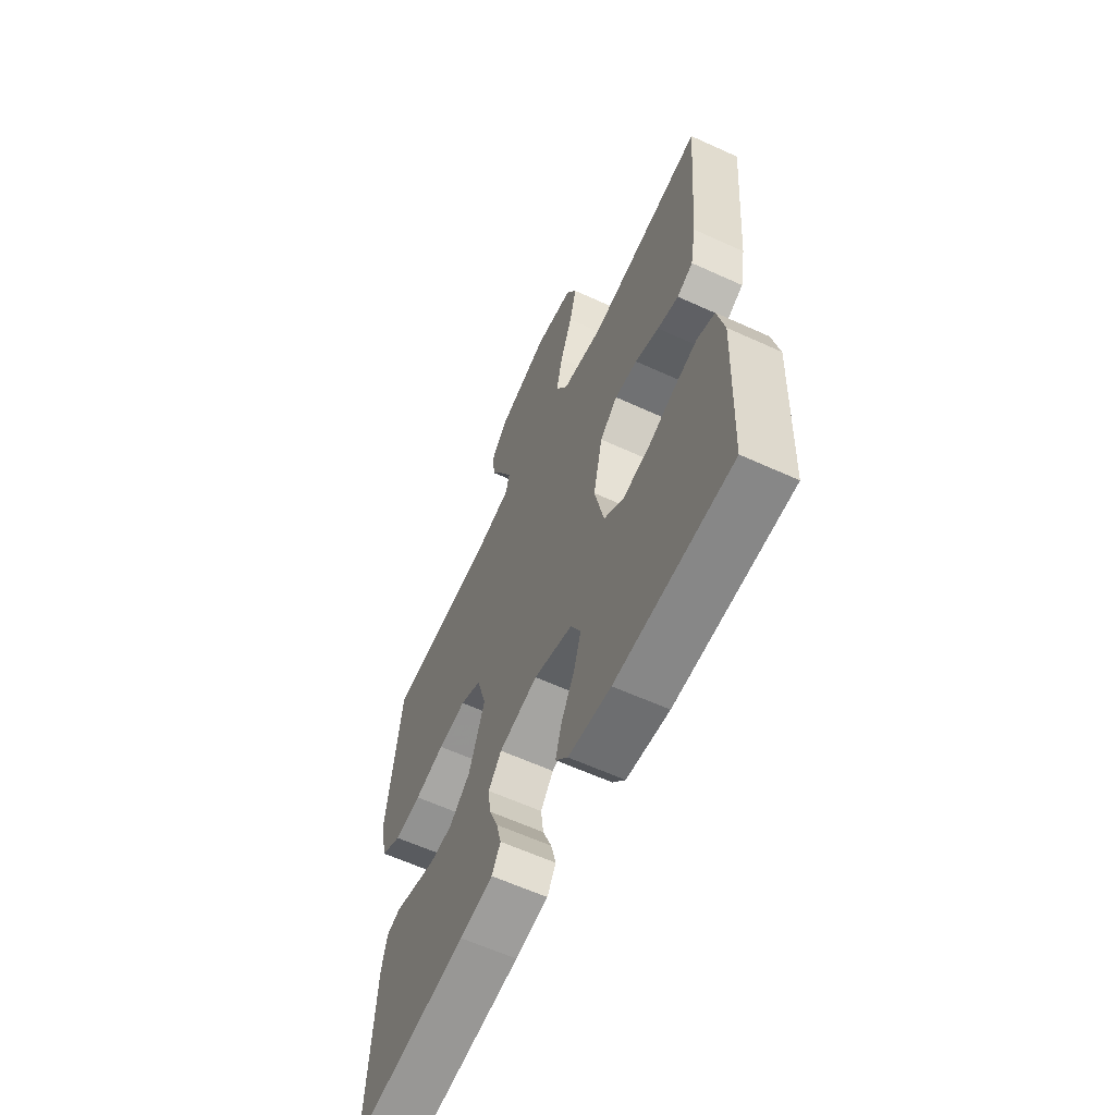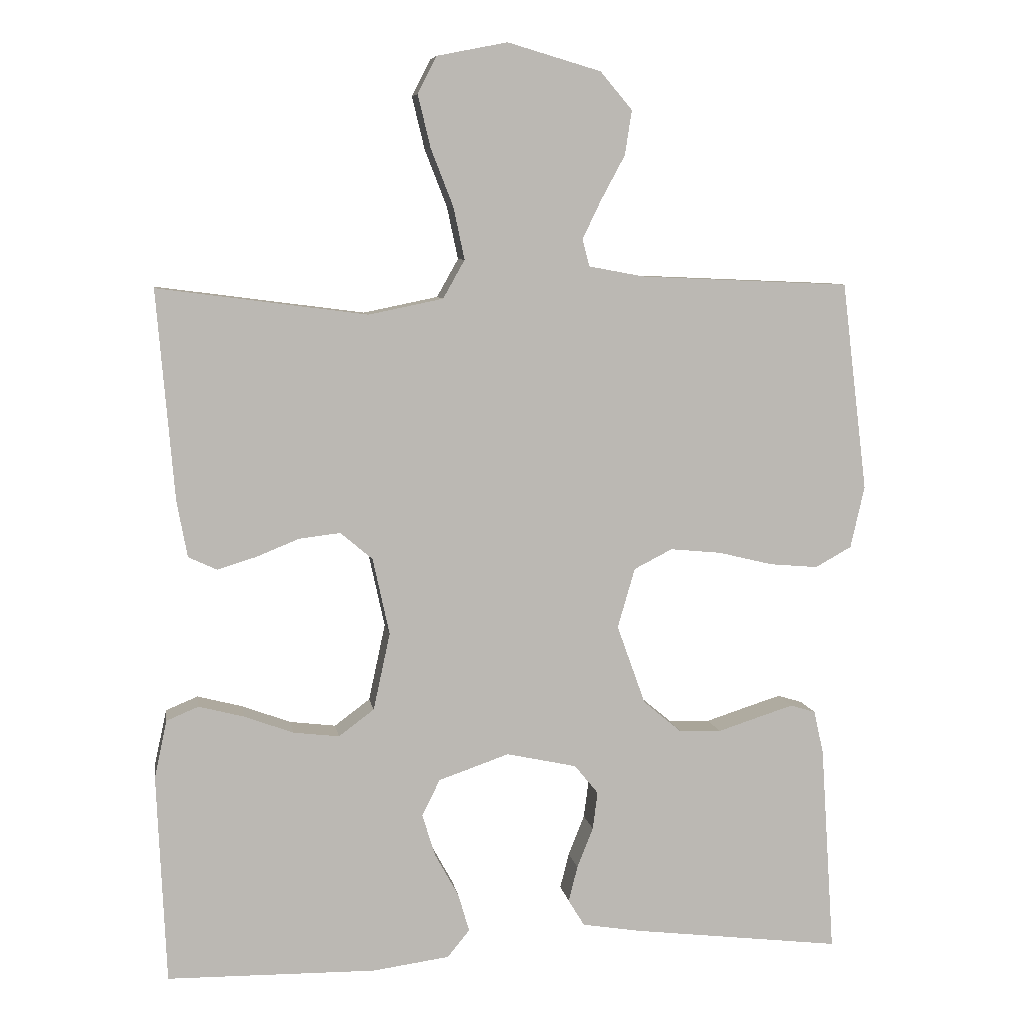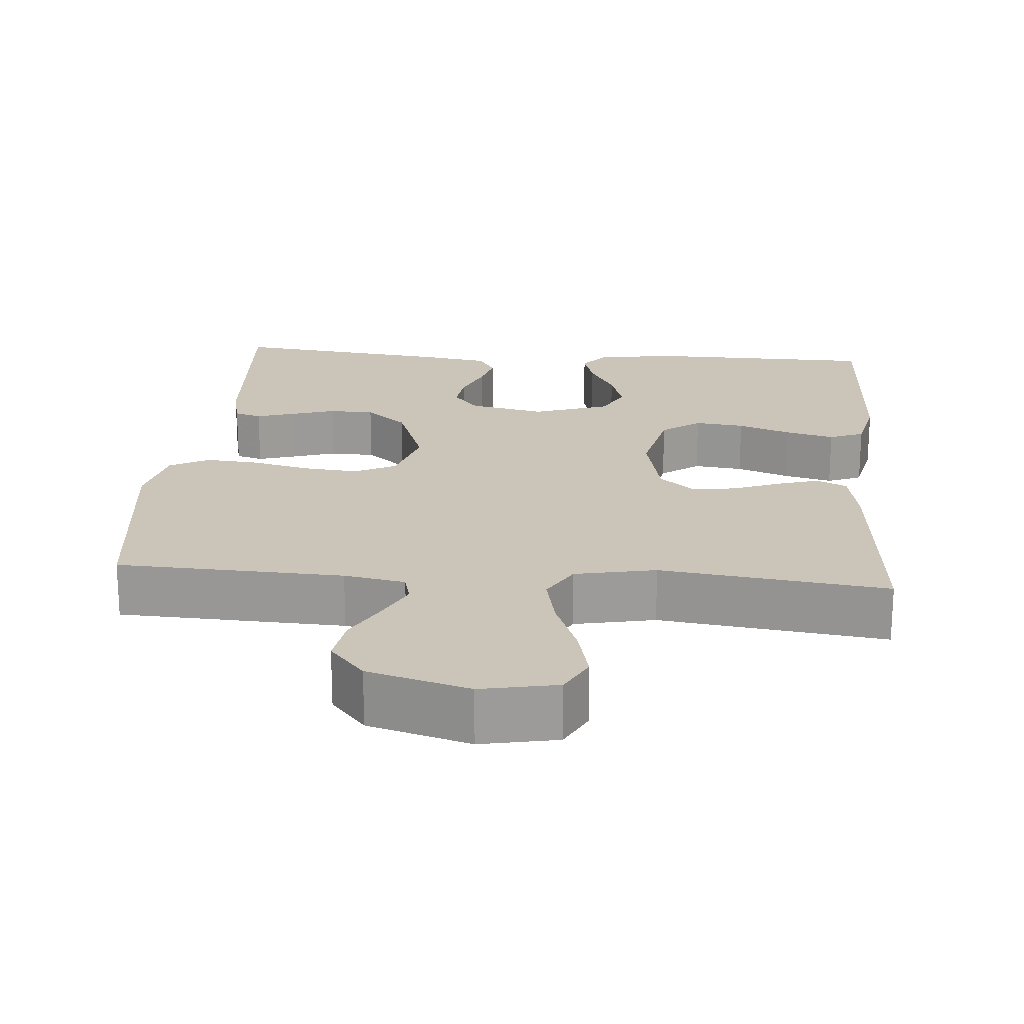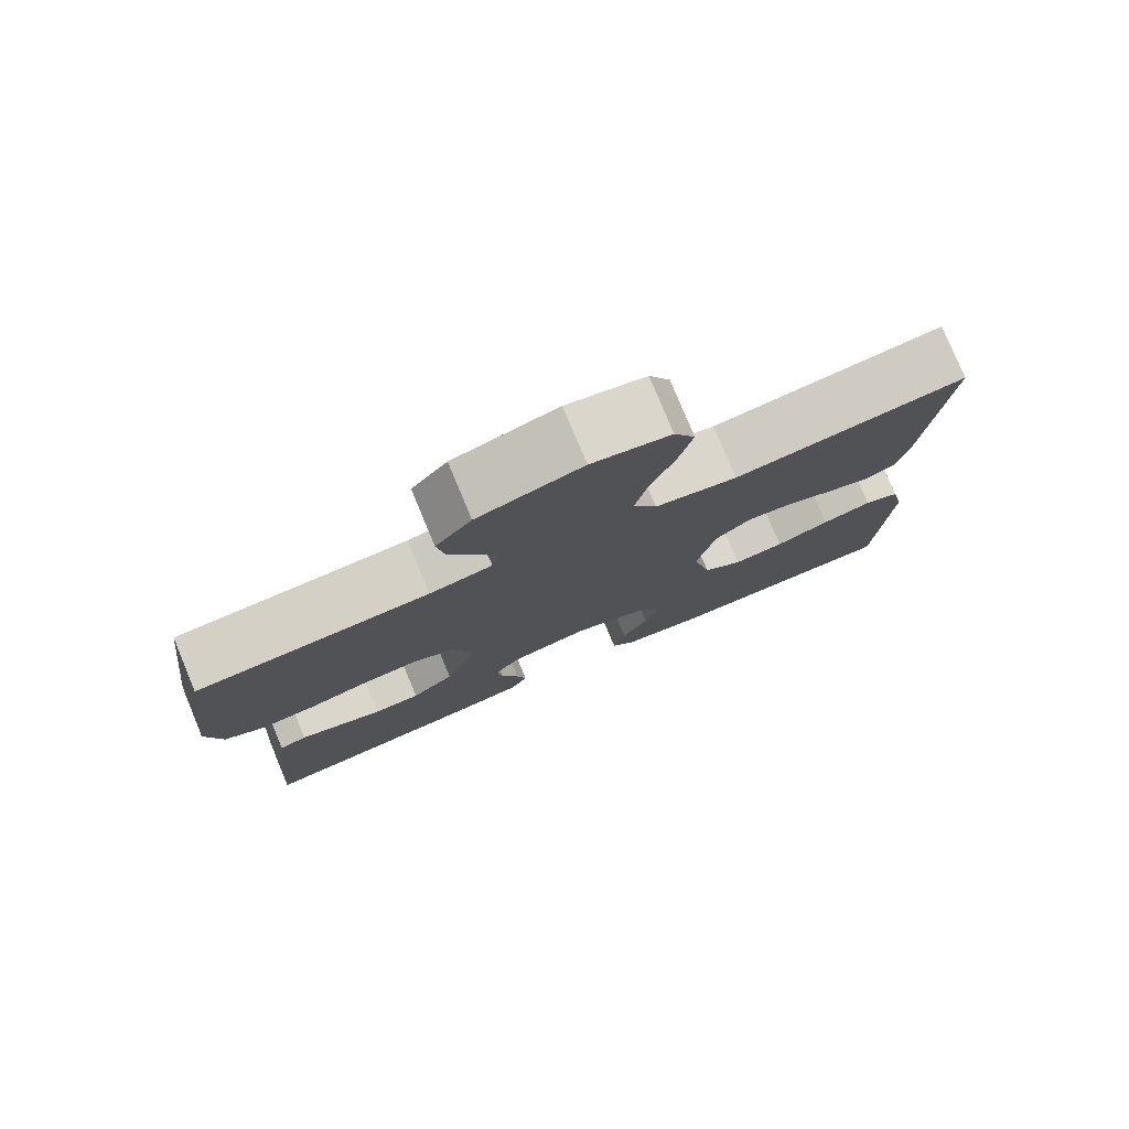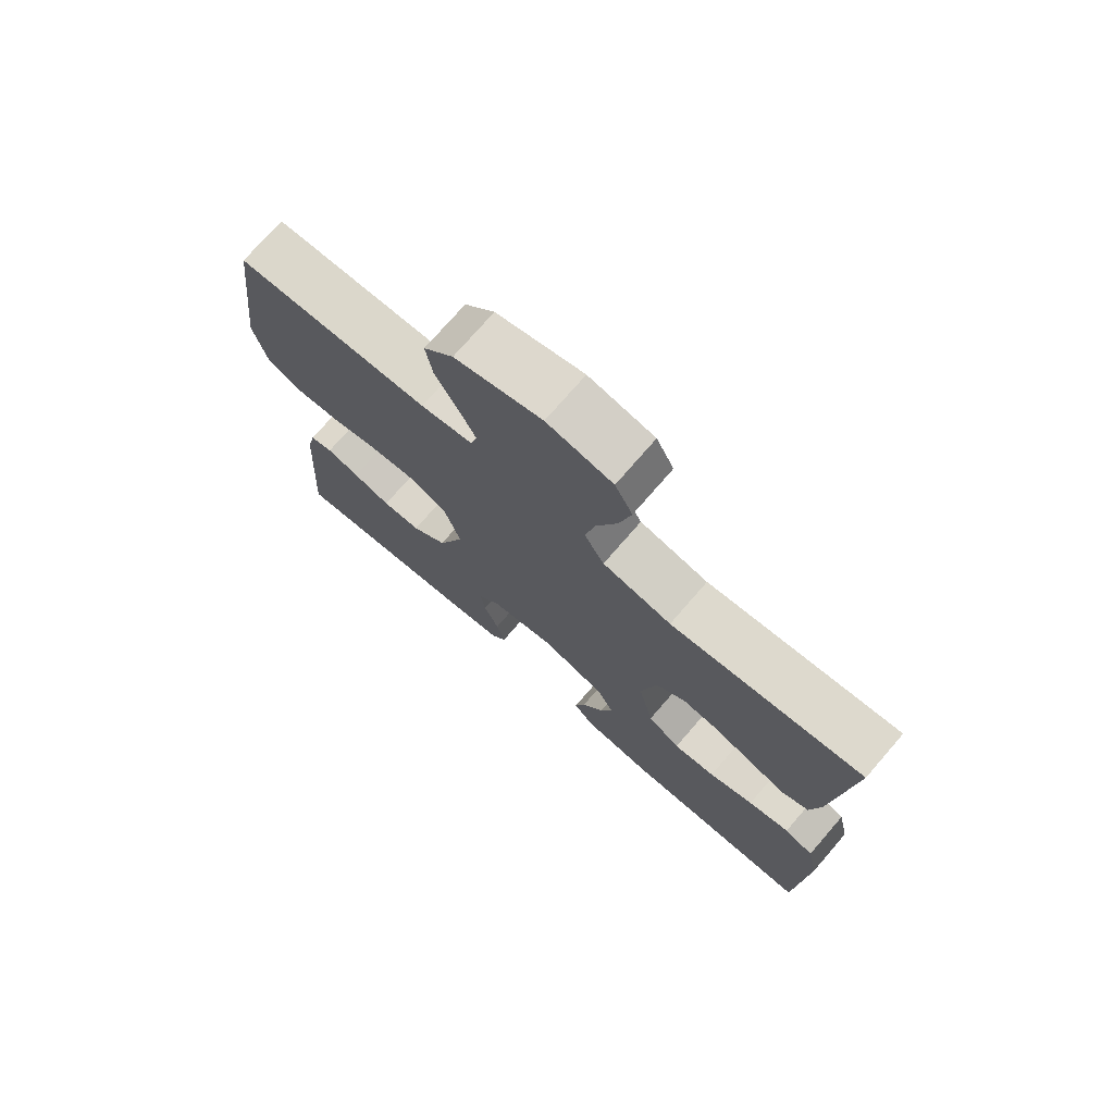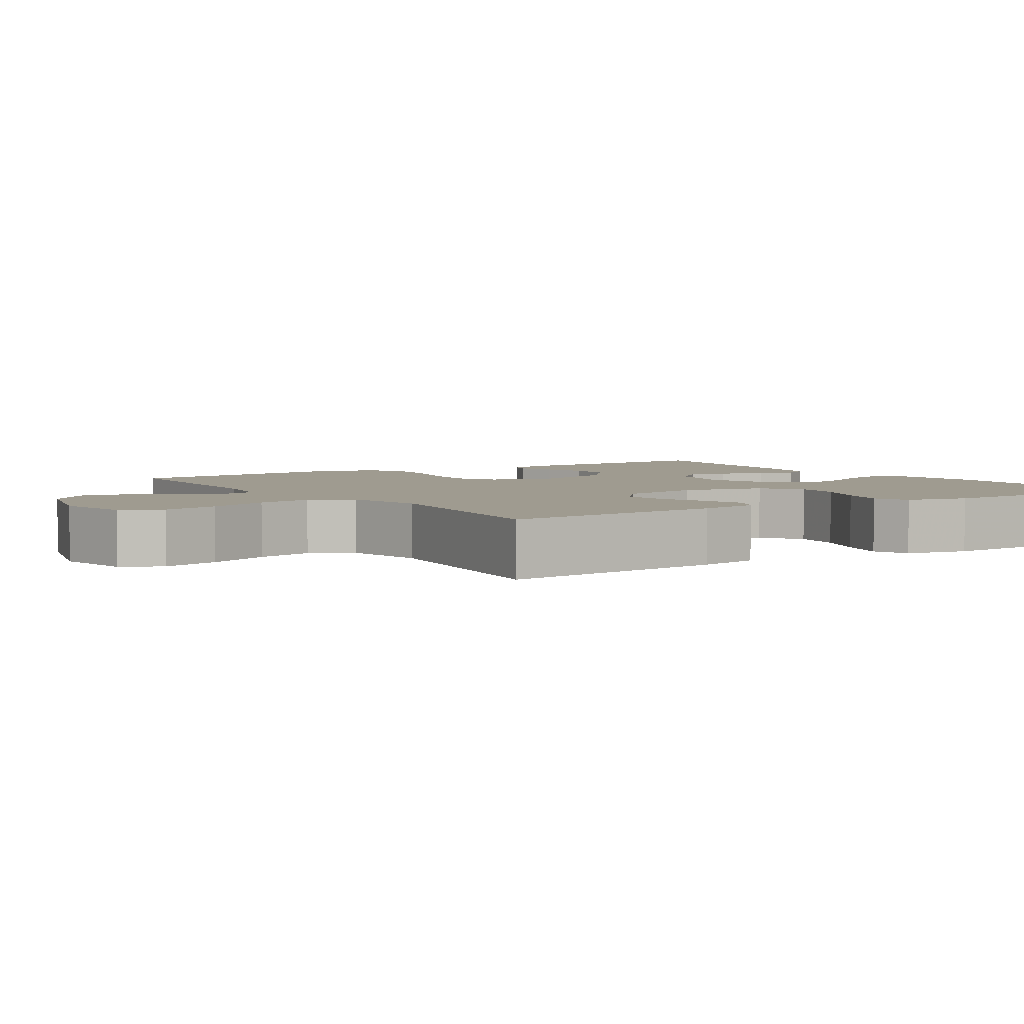
<metadata>
{"format":"obj","ext":"obj","renderer":"f3d","projection":"perspective","resolution":1024,"background":"white","views":[{"elev":-61.7,"azim":65.1,"up":"+Z"},{"elev":7.5,"azim":170.9,"up":"+Z"},{"elev":20.5,"azim":4.7,"up":"+Y"},{"elev":78.6,"azim":-22.6,"up":"+Z"},{"elev":74.5,"azim":40.9,"up":"+Z"},{"elev":4.1,"azim":56.7,"up":"+Y"}]}
</metadata>
<code>
v 0.5 0.07 0.5
v 0.475 0.07 0.2
v 0.46 0.07 0.119
v 0.419 0.07 0.1
v 0.364 0.07 0.117
v 0.302 0.07 0.142
v 0.243 0.07 0.149
v 0.197 0.07 0.11
v 0.173 0.07 0
v 0.197 0.07 -0.111
v 0.248 0.07 -0.149
v 0.314 0.07 -0.141
v 0.384 0.07 -0.115
v 0.449 0.07 -0.098
v 0.495 0.07 -0.117
v 0.513 0.07 -0.2
v 0.5 0.07 -0.5
v 0.2 0.07 -0.504
v 0.09 0.07 -0.489
v 0.058 0.07 -0.45
v 0.074 0.07 -0.395
v 0.108 0.07 -0.333
v 0.127 0.07 -0.272
v 0.101 0.07 -0.22
v 0 0.07 -0.185
v -0.101 0.07 -0.207
v -0.135 0.07 -0.249
v -0.128 0.07 -0.303
v -0.105 0.07 -0.361
v -0.092 0.07 -0.412
v -0.115 0.07 -0.45
v -0.2 0.07 -0.464
v -0.5 0.07 -0.5
v -0.48 0.07 -0.2
v -0.466 0.07 -0.138
v -0.43 0.07 -0.127
v -0.379 0.07 -0.143
v -0.32 0.07 -0.162
v -0.26 0.07 -0.16
v -0.205 0.07 -0.114
v -0.164 0.07 0
v -0.189 0.07 0.086
v -0.244 0.07 0.114
v -0.317 0.07 0.107
v -0.395 0.07 0.088
v -0.465 0.07 0.082
v -0.517 0.07 0.111
v -0.537 0.07 0.2
v -0.5 0.07 0.5
v -0.2 0.07 0.513
v -0.119 0.07 0.528
v -0.109 0.07 0.567
v -0.136 0.07 0.623
v -0.17 0.07 0.686
v -0.18 0.07 0.75
v -0.134 0.07 0.804
v 0 0.07 0.843
v 0.101 0.07 0.823
v 0.128 0.07 0.77
v 0.11 0.07 0.695
v 0.078 0.07 0.613
v 0.062 0.07 0.538
v 0.093 0.07 0.483
v 0.2 0.07 0.461
v 0.5 0 0.5
v 0.475 0 0.2
v 0.46 0 0.119
v 0.419 0 0.1
v 0.364 0 0.117
v 0.302 0 0.142
v 0.243 0 0.149
v 0.197 0 0.11
v 0.173 0 0
v 0.197 0 -0.111
v 0.248 0 -0.149
v 0.314 0 -0.141
v 0.384 0 -0.115
v 0.449 0 -0.098
v 0.495 0 -0.117
v 0.513 0 -0.2
v 0.5 0 -0.5
v 0.2 0 -0.504
v 0.09 0 -0.489
v 0.058 0 -0.45
v 0.074 0 -0.395
v 0.108 0 -0.333
v 0.127 0 -0.272
v 0.101 0 -0.22
v 0 0 -0.185
v -0.101 0 -0.207
v -0.135 0 -0.249
v -0.128 0 -0.303
v -0.105 0 -0.361
v -0.092 0 -0.412
v -0.115 0 -0.45
v -0.2 0 -0.464
v -0.5 0 -0.5
v -0.48 0 -0.2
v -0.466 0 -0.138
v -0.43 0 -0.127
v -0.379 0 -0.143
v -0.32 0 -0.162
v -0.26 0 -0.16
v -0.205 0 -0.114
v -0.164 0 0
v -0.189 0 0.086
v -0.244 0 0.114
v -0.317 0 0.107
v -0.395 0 0.088
v -0.465 0 0.082
v -0.517 0 0.111
v -0.537 0 0.2
v -0.5 0 0.5
v -0.2 0 0.513
v -0.119 0 0.528
v -0.109 0 0.567
v -0.136 0 0.623
v -0.17 0 0.686
v -0.18 0 0.75
v -0.134 0 0.804
v 0 0 0.843
v 0.101 0 0.823
v 0.128 0 0.77
v 0.11 0 0.695
v 0.078 0 0.613
v 0.062 0 0.538
v 0.093 0 0.483
v 0.2 0 0.461
f 59 60 61
f 58 59 61
f 57 58 61
f 56 57 61
f 55 56 61
f 54 55 61
f 53 54 61
f 52 53 61 62
f 51 52 62 63
f 48 49 50
f 47 48 50
f 46 47 50
f 45 46 50
f 44 45 50
f 50 51 63
f 44 50 63
f 43 44 63
f 36 37 38
f 35 36 38
f 34 35 38
f 33 34 38
f 32 33 38
f 31 32 38
f 30 31 38
f 29 30 38
f 28 29 38
f 27 28 38 39
f 26 27 39 40
f 20 21 22
f 19 20 22
f 18 19 22
f 17 18 22
f 16 17 22
f 15 16 22
f 14 15 22
f 13 14 22
f 12 13 22
f 11 12 22 23
f 10 11 23 24
f 4 5 6
f 3 4 6
f 2 3 6
f 1 2 6
f 64 1 6
f 64 6 7
f 64 7 8
f 63 64 8
f 43 63 8
f 42 43 8
f 41 42 8 9
f 41 9 10
f 40 41 10
f 26 40 10
f 25 26 10
f 10 24 25
f 125 124 123
f 125 123 122
f 125 122 121
f 125 121 120
f 125 120 119
f 125 119 118
f 125 118 117
f 126 125 117 116
f 127 126 116 115
f 114 113 112
f 114 112 111
f 114 111 110
f 114 110 109
f 114 109 108
f 127 115 114
f 127 114 108
f 127 108 107
f 102 101 100
f 102 100 99
f 102 99 98
f 102 98 97
f 102 97 96
f 102 96 95
f 102 95 94
f 102 94 93
f 102 93 92
f 103 102 92 91
f 104 103 91 90
f 86 85 84
f 86 84 83
f 86 83 82
f 86 82 81
f 86 81 80
f 86 80 79
f 86 79 78
f 86 78 77
f 86 77 76
f 87 86 76 75
f 88 87 75 74
f 70 69 68
f 70 68 67
f 70 67 66
f 70 66 65
f 70 65 128
f 71 70 128
f 72 71 128
f 72 128 127
f 72 127 107
f 72 107 106
f 73 72 106 105
f 74 73 105
f 74 105 104
f 74 104 90
f 74 90 89
f 89 88 74
f 1 65 66 2
f 2 66 67 3
f 3 67 68 4
f 4 68 69 5
f 5 69 70 6
f 6 70 71 7
f 7 71 72 8
f 8 72 73 9
f 9 73 74 10
f 10 74 75 11
f 11 75 76 12
f 12 76 77 13
f 13 77 78 14
f 14 78 79 15
f 15 79 80 16
f 16 80 81 17
f 17 81 82 18
f 18 82 83 19
f 19 83 84 20
f 20 84 85 21
f 21 85 86 22
f 22 86 87 23
f 23 87 88 24
f 24 88 89 25
f 25 89 90 26
f 26 90 91 27
f 27 91 92 28
f 28 92 93 29
f 29 93 94 30
f 30 94 95 31
f 31 95 96 32
f 32 96 97 33
f 33 97 98 34
f 34 98 99 35
f 35 99 100 36
f 36 100 101 37
f 37 101 102 38
f 38 102 103 39
f 39 103 104 40
f 40 104 105 41
f 41 105 106 42
f 42 106 107 43
f 43 107 108 44
f 44 108 109 45
f 45 109 110 46
f 46 110 111 47
f 47 111 112 48
f 48 112 113 49
f 49 113 114 50
f 50 114 115 51
f 51 115 116 52
f 52 116 117 53
f 53 117 118 54
f 54 118 119 55
f 55 119 120 56
f 56 120 121 57
f 57 121 122 58
f 58 122 123 59
f 59 123 124 60
f 60 124 125 61
f 61 125 126 62
f 62 126 127 63
f 63 127 128 64
f 64 128 65 1

</code>
